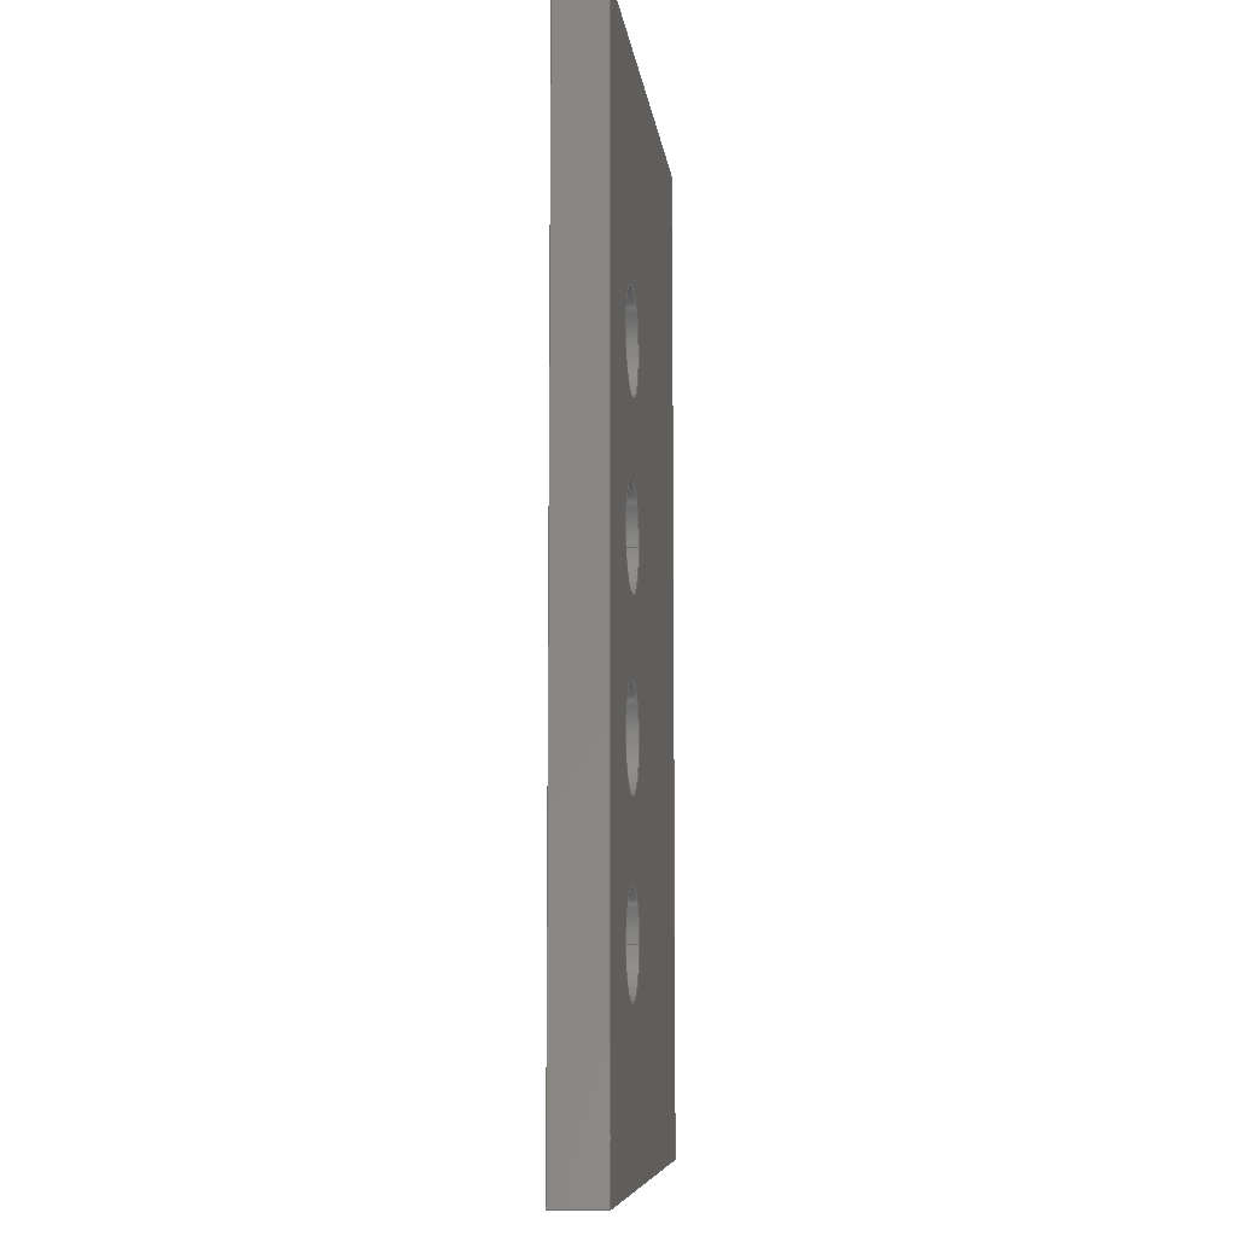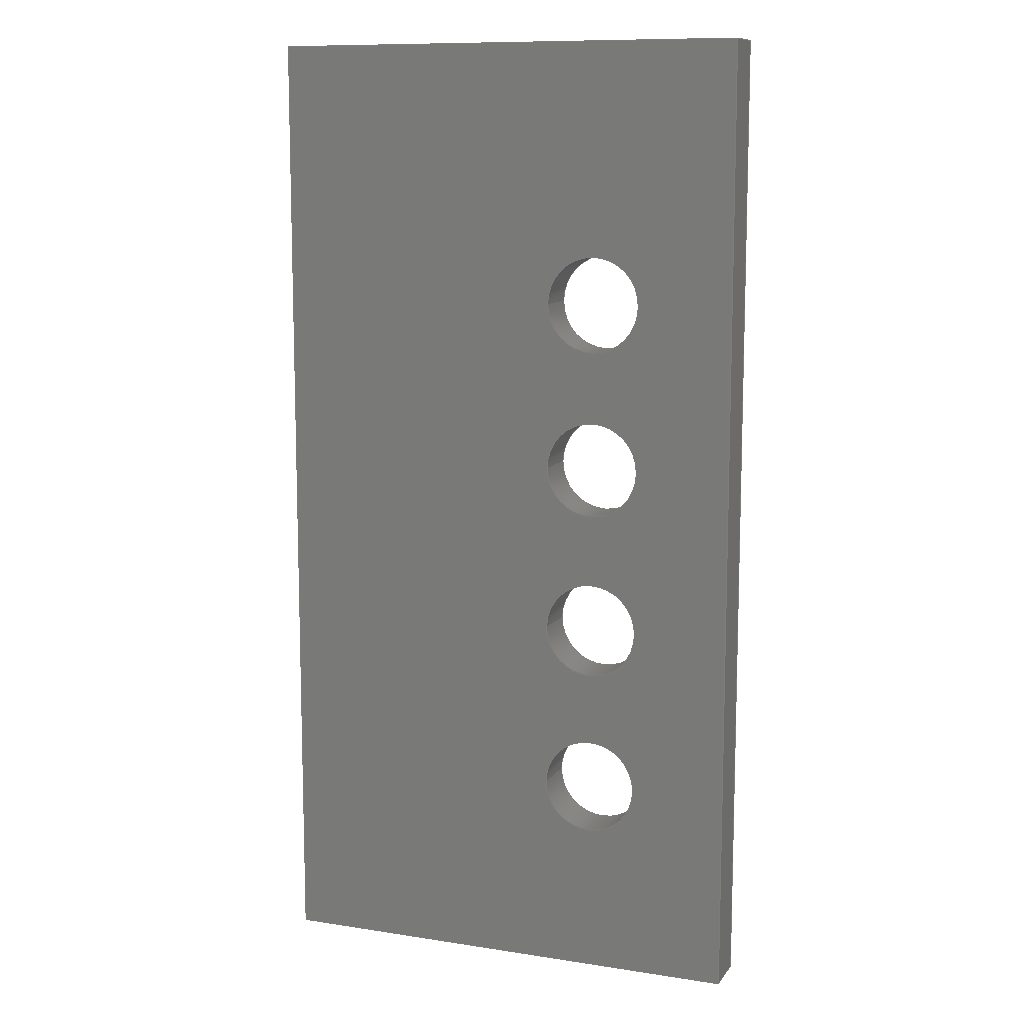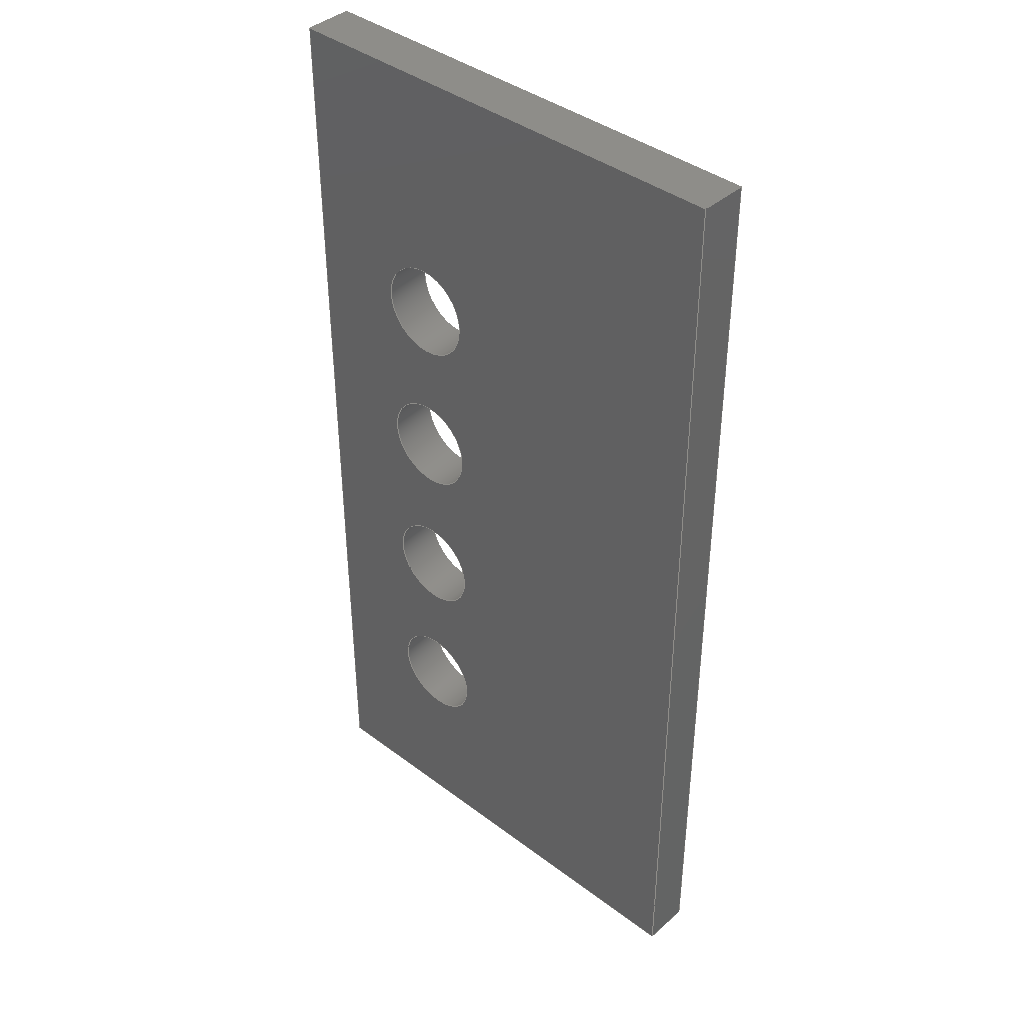
<metadata>
{"format":"step","ext":"step","renderer":"f3d","projection":"perspective","resolution":1024,"background":"white","views":[{"elev":-8.4,"azim":-82.9,"up":"+Z"},{"elev":10.6,"azim":-158.8,"up":"+Z"},{"elev":40.2,"azim":42.8,"up":"+Z"}]}
</metadata>
<code>
ISO-10303-21;
DATA;
#1=MECHANICAL_DESIGN_GEOMETRIC_PRESENTATION_REPRESENTATION('',(#8),#344);
#2=ITEM_DEFINED_TRANSFORMATION($,$,#208,#227);
#3=(
REPRESENTATION_RELATIONSHIP($,$,#355,#354)
REPRESENTATION_RELATIONSHIP_WITH_TRANSFORMATION(#2)
SHAPE_REPRESENTATION_RELATIONSHIP()
);
#4=CONTEXT_DEPENDENT_SHAPE_REPRESENTATION(#3,#353);
#5=NEXT_ASSEMBLY_USAGE_OCCURRENCE('plate:1','plate:1','plate:1',#357,#358,
'plate:1');
#6=SHAPE_REPRESENTATION_RELATIONSHIP('SRR','None',#355,#7);
#7=ADVANCED_BREP_SHAPE_REPRESENTATION('',(#9),#343);
#8=STYLED_ITEM('',(#369),#9);
#9=MANIFOLD_SOLID_BREP('Body1',#194);
#10=FACE_BOUND('',#43,.T.);
#11=FACE_BOUND('',#44,.T.);
#12=FACE_BOUND('',#45,.T.);
#13=FACE_BOUND('',#46,.T.);
#14=FACE_BOUND('',#48,.T.);
#15=FACE_BOUND('',#49,.T.);
#16=FACE_BOUND('',#50,.T.);
#17=FACE_BOUND('',#51,.T.);
#18=PLANE('',#221);
#19=PLANE('',#222);
#20=PLANE('',#223);
#21=PLANE('',#224);
#22=PLANE('',#225);
#23=PLANE('',#226);
#24=FACE_OUTER_BOUND('',#34,.T.);
#25=FACE_OUTER_BOUND('',#35,.T.);
#26=FACE_OUTER_BOUND('',#36,.T.);
#27=FACE_OUTER_BOUND('',#37,.T.);
#28=FACE_OUTER_BOUND('',#38,.T.);
#29=FACE_OUTER_BOUND('',#39,.T.);
#30=FACE_OUTER_BOUND('',#40,.T.);
#31=FACE_OUTER_BOUND('',#41,.T.);
#32=FACE_OUTER_BOUND('',#42,.T.);
#33=FACE_OUTER_BOUND('',#47,.T.);
#34=EDGE_LOOP('',(#132,#133,#134,#135));
#35=EDGE_LOOP('',(#136,#137,#138,#139));
#36=EDGE_LOOP('',(#140,#141,#142,#143));
#37=EDGE_LOOP('',(#144,#145,#146,#147));
#38=EDGE_LOOP('',(#148,#149,#150,#151));
#39=EDGE_LOOP('',(#152,#153,#154,#155));
#40=EDGE_LOOP('',(#156,#157,#158,#159));
#41=EDGE_LOOP('',(#160,#161,#162,#163));
#42=EDGE_LOOP('',(#164,#165,#166,#167));
#43=EDGE_LOOP('',(#168));
#44=EDGE_LOOP('',(#169));
#45=EDGE_LOOP('',(#170));
#46=EDGE_LOOP('',(#171));
#47=EDGE_LOOP('',(#172,#173,#174,#175));
#48=EDGE_LOOP('',(#176));
#49=EDGE_LOOP('',(#177));
#50=EDGE_LOOP('',(#178));
#51=EDGE_LOOP('',(#179));
#52=LINE('',#292,#68);
#53=LINE('',#298,#69);
#54=LINE('',#304,#70);
#55=LINE('',#310,#71);
#56=LINE('',#315,#72);
#57=LINE('',#317,#73);
#58=LINE('',#319,#74);
#59=LINE('',#320,#75);
#60=LINE('',#323,#76);
#61=LINE('',#325,#77);
#62=LINE('',#326,#78);
#63=LINE('',#329,#79);
#64=LINE('',#331,#80);
#65=LINE('',#332,#81);
#66=LINE('',#334,#82);
#67=LINE('',#335,#83);
#68=VECTOR('',#236,10);
#69=VECTOR('',#243,10);
#70=VECTOR('',#250,10);
#71=VECTOR('',#257,10);
#72=VECTOR('',#262,10);
#73=VECTOR('',#263,10);
#74=VECTOR('',#264,10);
#75=VECTOR('',#265,10);
#76=VECTOR('',#268,10);
#77=VECTOR('',#269,10);
#78=VECTOR('',#270,10);
#79=VECTOR('',#273,10);
#80=VECTOR('',#274,10);
#81=VECTOR('',#275,10);
#82=VECTOR('',#278,10);
#83=VECTOR('',#279,10);
#84=CIRCLE('',#210,10);
#85=CIRCLE('',#211,10);
#86=CIRCLE('',#213,10);
#87=CIRCLE('',#214,10);
#88=CIRCLE('',#216,10);
#89=CIRCLE('',#217,10);
#90=CIRCLE('',#219,10);
#91=CIRCLE('',#220,10);
#92=VERTEX_POINT('',#289);
#93=VERTEX_POINT('',#291);
#94=VERTEX_POINT('',#295);
#95=VERTEX_POINT('',#297);
#96=VERTEX_POINT('',#301);
#97=VERTEX_POINT('',#303);
#98=VERTEX_POINT('',#307);
#99=VERTEX_POINT('',#309);
#100=VERTEX_POINT('',#313);
#101=VERTEX_POINT('',#314);
#102=VERTEX_POINT('',#316);
#103=VERTEX_POINT('',#318);
#104=VERTEX_POINT('',#322);
#105=VERTEX_POINT('',#324);
#106=VERTEX_POINT('',#328);
#107=VERTEX_POINT('',#330);
#108=EDGE_CURVE('',#92,#92,#84,.T.);
#109=EDGE_CURVE('',#92,#93,#52,.T.);
#110=EDGE_CURVE('',#93,#93,#85,.T.);
#111=EDGE_CURVE('',#94,#94,#86,.T.);
#112=EDGE_CURVE('',#94,#95,#53,.T.);
#113=EDGE_CURVE('',#95,#95,#87,.T.);
#114=EDGE_CURVE('',#96,#96,#88,.T.);
#115=EDGE_CURVE('',#96,#97,#54,.T.);
#116=EDGE_CURVE('',#97,#97,#89,.T.);
#117=EDGE_CURVE('',#98,#98,#90,.T.);
#118=EDGE_CURVE('',#98,#99,#55,.T.);
#119=EDGE_CURVE('',#99,#99,#91,.T.);
#120=EDGE_CURVE('',#100,#101,#56,.T.);
#121=EDGE_CURVE('',#101,#102,#57,.T.);
#122=EDGE_CURVE('',#103,#102,#58,.T.);
#123=EDGE_CURVE('',#100,#103,#59,.T.);
#124=EDGE_CURVE('',#104,#100,#60,.T.);
#125=EDGE_CURVE('',#105,#103,#61,.T.);
#126=EDGE_CURVE('',#104,#105,#62,.T.);
#127=EDGE_CURVE('',#106,#104,#63,.T.);
#128=EDGE_CURVE('',#107,#105,#64,.T.);
#129=EDGE_CURVE('',#106,#107,#65,.T.);
#130=EDGE_CURVE('',#101,#106,#66,.T.);
#131=EDGE_CURVE('',#102,#107,#67,.T.);
#132=ORIENTED_EDGE('',*,*,#108,.F.);
#133=ORIENTED_EDGE('',*,*,#109,.T.);
#134=ORIENTED_EDGE('',*,*,#110,.F.);
#135=ORIENTED_EDGE('',*,*,#109,.F.);
#136=ORIENTED_EDGE('',*,*,#111,.F.);
#137=ORIENTED_EDGE('',*,*,#112,.T.);
#138=ORIENTED_EDGE('',*,*,#113,.F.);
#139=ORIENTED_EDGE('',*,*,#112,.F.);
#140=ORIENTED_EDGE('',*,*,#114,.F.);
#141=ORIENTED_EDGE('',*,*,#115,.T.);
#142=ORIENTED_EDGE('',*,*,#116,.F.);
#143=ORIENTED_EDGE('',*,*,#115,.F.);
#144=ORIENTED_EDGE('',*,*,#117,.F.);
#145=ORIENTED_EDGE('',*,*,#118,.T.);
#146=ORIENTED_EDGE('',*,*,#119,.F.);
#147=ORIENTED_EDGE('',*,*,#118,.F.);
#148=ORIENTED_EDGE('',*,*,#120,.T.);
#149=ORIENTED_EDGE('',*,*,#121,.T.);
#150=ORIENTED_EDGE('',*,*,#122,.F.);
#151=ORIENTED_EDGE('',*,*,#123,.F.);
#152=ORIENTED_EDGE('',*,*,#124,.T.);
#153=ORIENTED_EDGE('',*,*,#123,.T.);
#154=ORIENTED_EDGE('',*,*,#125,.F.);
#155=ORIENTED_EDGE('',*,*,#126,.F.);
#156=ORIENTED_EDGE('',*,*,#127,.T.);
#157=ORIENTED_EDGE('',*,*,#126,.T.);
#158=ORIENTED_EDGE('',*,*,#128,.F.);
#159=ORIENTED_EDGE('',*,*,#129,.F.);
#160=ORIENTED_EDGE('',*,*,#130,.T.);
#161=ORIENTED_EDGE('',*,*,#129,.T.);
#162=ORIENTED_EDGE('',*,*,#131,.F.);
#163=ORIENTED_EDGE('',*,*,#121,.F.);
#164=ORIENTED_EDGE('',*,*,#131,.T.);
#165=ORIENTED_EDGE('',*,*,#128,.T.);
#166=ORIENTED_EDGE('',*,*,#125,.T.);
#167=ORIENTED_EDGE('',*,*,#122,.T.);
#168=ORIENTED_EDGE('',*,*,#108,.T.);
#169=ORIENTED_EDGE('',*,*,#111,.T.);
#170=ORIENTED_EDGE('',*,*,#114,.T.);
#171=ORIENTED_EDGE('',*,*,#117,.T.);
#172=ORIENTED_EDGE('',*,*,#130,.F.);
#173=ORIENTED_EDGE('',*,*,#120,.F.);
#174=ORIENTED_EDGE('',*,*,#124,.F.);
#175=ORIENTED_EDGE('',*,*,#127,.F.);
#176=ORIENTED_EDGE('',*,*,#110,.T.);
#177=ORIENTED_EDGE('',*,*,#113,.T.);
#178=ORIENTED_EDGE('',*,*,#116,.T.);
#179=ORIENTED_EDGE('',*,*,#119,.T.);
#180=CYLINDRICAL_SURFACE('',#209,10);
#181=CYLINDRICAL_SURFACE('',#212,10);
#182=CYLINDRICAL_SURFACE('',#215,10);
#183=CYLINDRICAL_SURFACE('',#218,10);
#184=ADVANCED_FACE('',(#24),#180,.F.);
#185=ADVANCED_FACE('',(#25),#181,.F.);
#186=ADVANCED_FACE('',(#26),#182,.F.);
#187=ADVANCED_FACE('',(#27),#183,.F.);
#188=ADVANCED_FACE('',(#28),#18,.T.);
#189=ADVANCED_FACE('',(#29),#19,.T.);
#190=ADVANCED_FACE('',(#30),#20,.T.);
#191=ADVANCED_FACE('',(#31),#21,.T.);
#192=ADVANCED_FACE('',(#32,#10,#11,#12,#13),#22,.T.);
#193=ADVANCED_FACE('',(#33,#14,#15,#16,#17),#23,.F.);
#194=CLOSED_SHELL('',(#184,#185,#186,#187,#188,#189,#190,#191,#192,#193));
#195=DERIVED_UNIT_ELEMENT(#197,1);
#196=DERIVED_UNIT_ELEMENT(#346,-3);
#197=(
MASS_UNIT()
NAMED_UNIT(*)
SI_UNIT(.KILO.,.GRAM.)
);
#198=DERIVED_UNIT((#195,#196));
#199=MEASURE_REPRESENTATION_ITEM('density measure',
POSITIVE_RATIO_MEASURE(2700),#198);
#200=PROPERTY_DEFINITION_REPRESENTATION(#205,#202);
#201=PROPERTY_DEFINITION_REPRESENTATION(#206,#203);
#202=REPRESENTATION('material name',(#204),#343);
#203=REPRESENTATION('density',(#199),#343);
#204=DESCRIPTIVE_REPRESENTATION_ITEM('Aluminum 6061','Aluminum 6061');
#205=PROPERTY_DEFINITION('material property','material name',#358);
#206=PROPERTY_DEFINITION('material property','density of part',#358);
#207=AXIS2_PLACEMENT_3D('',#286,#228,#229);
#208=AXIS2_PLACEMENT_3D('',#287,#230,#231);
#209=AXIS2_PLACEMENT_3D('',#288,#232,#233);
#210=AXIS2_PLACEMENT_3D('',#290,#234,#235);
#211=AXIS2_PLACEMENT_3D('',#293,#237,#238);
#212=AXIS2_PLACEMENT_3D('',#294,#239,#240);
#213=AXIS2_PLACEMENT_3D('',#296,#241,#242);
#214=AXIS2_PLACEMENT_3D('',#299,#244,#245);
#215=AXIS2_PLACEMENT_3D('',#300,#246,#247);
#216=AXIS2_PLACEMENT_3D('',#302,#248,#249);
#217=AXIS2_PLACEMENT_3D('',#305,#251,#252);
#218=AXIS2_PLACEMENT_3D('',#306,#253,#254);
#219=AXIS2_PLACEMENT_3D('',#308,#255,#256);
#220=AXIS2_PLACEMENT_3D('',#311,#258,#259);
#221=AXIS2_PLACEMENT_3D('',#312,#260,#261);
#222=AXIS2_PLACEMENT_3D('',#321,#266,#267);
#223=AXIS2_PLACEMENT_3D('',#327,#271,#272);
#224=AXIS2_PLACEMENT_3D('',#333,#276,#277);
#225=AXIS2_PLACEMENT_3D('',#336,#280,#281);
#226=AXIS2_PLACEMENT_3D('',#337,#282,#283);
#227=AXIS2_PLACEMENT_3D('',#338,#284,#285);
#228=DIRECTION('axis',(0,0,1));
#229=DIRECTION('refdir',(1,0,0));
#230=DIRECTION('axis',(0,0,1));
#231=DIRECTION('refdir',(1,0,0));
#232=DIRECTION('center_axis',(0,-1,0));
#233=DIRECTION('ref_axis',(-1,0,0));
#234=DIRECTION('center_axis',(0,-1,0));
#235=DIRECTION('ref_axis',(-1,0,0));
#236=DIRECTION('',(0,-1,0));
#237=DIRECTION('center_axis',(0,1,0));
#238=DIRECTION('ref_axis',(-1,0,0));
#239=DIRECTION('center_axis',(0,-1,0));
#240=DIRECTION('ref_axis',(-1,0,0));
#241=DIRECTION('center_axis',(0,-1,0));
#242=DIRECTION('ref_axis',(-1,0,0));
#243=DIRECTION('',(0,-1,0));
#244=DIRECTION('center_axis',(0,1,0));
#245=DIRECTION('ref_axis',(-1,0,0));
#246=DIRECTION('center_axis',(0,-1,0));
#247=DIRECTION('ref_axis',(-1,0,0));
#248=DIRECTION('center_axis',(0,-1,0));
#249=DIRECTION('ref_axis',(-1,0,0));
#250=DIRECTION('',(0,-1,0));
#251=DIRECTION('center_axis',(0,1,0));
#252=DIRECTION('ref_axis',(-1,0,0));
#253=DIRECTION('center_axis',(0,-1,0));
#254=DIRECTION('ref_axis',(-1,0,0));
#255=DIRECTION('center_axis',(0,-1,0));
#256=DIRECTION('ref_axis',(-1,0,0));
#257=DIRECTION('',(0,-1,0));
#258=DIRECTION('center_axis',(0,1,0));
#259=DIRECTION('ref_axis',(-1,0,0));
#260=DIRECTION('center_axis',(1,0,0));
#261=DIRECTION('ref_axis',(0,0,-1));
#262=DIRECTION('',(0,0,-1));
#263=DIRECTION('',(0,1,0));
#264=DIRECTION('',(0,0,-1));
#265=DIRECTION('',(0,1,0));
#266=DIRECTION('center_axis',(0,0,1));
#267=DIRECTION('ref_axis',(1,0,0));
#268=DIRECTION('',(1,0,0));
#269=DIRECTION('',(1,0,0));
#270=DIRECTION('',(0,1,0));
#271=DIRECTION('center_axis',(-1,0,0));
#272=DIRECTION('ref_axis',(0,0,1));
#273=DIRECTION('',(0,0,1));
#274=DIRECTION('',(0,0,1));
#275=DIRECTION('',(0,1,0));
#276=DIRECTION('center_axis',(0,0,-1));
#277=DIRECTION('ref_axis',(-1,0,0));
#278=DIRECTION('',(-1,0,0));
#279=DIRECTION('',(-1,0,0));
#280=DIRECTION('center_axis',(0,1,0));
#281=DIRECTION('ref_axis',(0,0,1));
#282=DIRECTION('center_axis',(0,1,0));
#283=DIRECTION('ref_axis',(0,0,1));
#284=DIRECTION('',(0,0,1));
#285=DIRECTION('',(1,0,0));
#286=CARTESIAN_POINT('',(0,0,0));
#287=CARTESIAN_POINT('',(0,0,0));
#288=CARTESIAN_POINT('Origin',(-70,20,-158.9));
#289=CARTESIAN_POINT('',(-60,10,-158.9));
#290=CARTESIAN_POINT('Origin',(-70,10,-158.9));
#291=CARTESIAN_POINT('',(-60,0,-158.9));
#292=CARTESIAN_POINT('',(-60,20,-158.9));
#293=CARTESIAN_POINT('Origin',(-70,0,-158.9));
#294=CARTESIAN_POINT('Origin',(-70,20,-123.9));
#295=CARTESIAN_POINT('',(-60,10,-123.9));
#296=CARTESIAN_POINT('Origin',(-70,10,-123.9));
#297=CARTESIAN_POINT('',(-60,0,-123.9));
#298=CARTESIAN_POINT('',(-60,20,-123.9));
#299=CARTESIAN_POINT('Origin',(-70,0,-123.9));
#300=CARTESIAN_POINT('Origin',(-70,20,-88.87));
#301=CARTESIAN_POINT('',(-60,10,-88.87));
#302=CARTESIAN_POINT('Origin',(-70,10,-88.87));
#303=CARTESIAN_POINT('',(-60,0,-88.87));
#304=CARTESIAN_POINT('',(-60,20,-88.87));
#305=CARTESIAN_POINT('Origin',(-70,0,-88.87));
#306=CARTESIAN_POINT('Origin',(-70,20,-53.87));
#307=CARTESIAN_POINT('',(-60,10,-53.87));
#308=CARTESIAN_POINT('Origin',(-70,10,-53.87));
#309=CARTESIAN_POINT('',(-60,0,-53.87));
#310=CARTESIAN_POINT('',(-60,20,-53.87));
#311=CARTESIAN_POINT('Origin',(-70,0,-53.87));
#312=CARTESIAN_POINT('Origin',(0,0,0));
#313=CARTESIAN_POINT('',(0,0,0));
#314=CARTESIAN_POINT('',(0,0,-200));
#315=CARTESIAN_POINT('',(0,0,0));
#316=CARTESIAN_POINT('',(0,10,-200));
#317=CARTESIAN_POINT('',(0,0,-200));
#318=CARTESIAN_POINT('',(0,10,0));
#319=CARTESIAN_POINT('',(0,10,0));
#320=CARTESIAN_POINT('',(0,0,0));
#321=CARTESIAN_POINT('Origin',(-100,0,0));
#322=CARTESIAN_POINT('',(-100,0,0));
#323=CARTESIAN_POINT('',(-100,0,0));
#324=CARTESIAN_POINT('',(-100,10,0));
#325=CARTESIAN_POINT('',(-100,10,0));
#326=CARTESIAN_POINT('',(-100,0,0));
#327=CARTESIAN_POINT('Origin',(-100,0,-200));
#328=CARTESIAN_POINT('',(-100,0,-200));
#329=CARTESIAN_POINT('',(-100,0,-200));
#330=CARTESIAN_POINT('',(-100,10,-200));
#331=CARTESIAN_POINT('',(-100,10,-200));
#332=CARTESIAN_POINT('',(-100,0,-200));
#333=CARTESIAN_POINT('Origin',(0,0,-200));
#334=CARTESIAN_POINT('',(0,0,-200));
#335=CARTESIAN_POINT('',(0,10,-200));
#336=CARTESIAN_POINT('Origin',(-50,10,-100));
#337=CARTESIAN_POINT('Origin',(-50,0,-100));
#338=CARTESIAN_POINT('',(0,0,0));
#339=UNCERTAINTY_MEASURE_WITH_UNIT(LENGTH_MEASURE(0.01),#345,
'DISTANCE_ACCURACY_VALUE',
'Maximum model space distance between geometric entities at asserted c
onnectivities');
#340=UNCERTAINTY_MEASURE_WITH_UNIT(LENGTH_MEASURE(0.01),#345,
'DISTANCE_ACCURACY_VALUE',
'Maximum model space distance between geometric entities at asserted c
onnectivities');
#341=UNCERTAINTY_MEASURE_WITH_UNIT(LENGTH_MEASURE(0.01),#345,
'DISTANCE_ACCURACY_VALUE',
'Maximum model space distance between geometric entities at asserted c
onnectivities');
#342=(
GEOMETRIC_REPRESENTATION_CONTEXT(3)
GLOBAL_UNCERTAINTY_ASSIGNED_CONTEXT((#339))
GLOBAL_UNIT_ASSIGNED_CONTEXT((#345,#347,#348))
REPRESENTATION_CONTEXT('','3D')
);
#343=(
GEOMETRIC_REPRESENTATION_CONTEXT(3)
GLOBAL_UNCERTAINTY_ASSIGNED_CONTEXT((#340))
GLOBAL_UNIT_ASSIGNED_CONTEXT((#345,#347,#348))
REPRESENTATION_CONTEXT('','3D')
);
#344=(
GEOMETRIC_REPRESENTATION_CONTEXT(3)
GLOBAL_UNCERTAINTY_ASSIGNED_CONTEXT((#341))
GLOBAL_UNIT_ASSIGNED_CONTEXT((#345,#347,#348))
REPRESENTATION_CONTEXT('','3D')
);
#345=(
LENGTH_UNIT()
NAMED_UNIT(*)
SI_UNIT(.MILLI.,.METRE.)
);
#346=(
LENGTH_UNIT()
NAMED_UNIT(*)
SI_UNIT($,.METRE.)
);
#347=(
NAMED_UNIT(*)
PLANE_ANGLE_UNIT()
SI_UNIT($,.RADIAN.)
);
#348=(
NAMED_UNIT(*)
SI_UNIT($,.STERADIAN.)
SOLID_ANGLE_UNIT()
);
#349=SHAPE_DEFINITION_REPRESENTATION(#351,#354);
#350=SHAPE_DEFINITION_REPRESENTATION(#352,#355);
#351=PRODUCT_DEFINITION_SHAPE('',$,#357);
#352=PRODUCT_DEFINITION_SHAPE('',$,#358);
#353=PRODUCT_DEFINITION_SHAPE($,$,#5);
#354=SHAPE_REPRESENTATION('',(#207,#227),#342);
#355=SHAPE_REPRESENTATION('',(#208),#343);
#356=PRODUCT_DEFINITION_CONTEXT('part definition',#364,'design');
#357=PRODUCT_DEFINITION('2plate','2plate with bolts v1',#359,#356);
#358=PRODUCT_DEFINITION('plate','plate',#360,#356);
#359=PRODUCT_DEFINITION_FORMATION('',$,#366);
#360=PRODUCT_DEFINITION_FORMATION('',$,#367);
#361=PRODUCT_RELATED_PRODUCT_CATEGORY('2plate with bolts v1',
'2plate with bolts v1',(#366));
#362=PRODUCT_RELATED_PRODUCT_CATEGORY('plate','plate',(#367));
#363=APPLICATION_PROTOCOL_DEFINITION('international standard',
'automotive_design',2009,#364);
#364=APPLICATION_CONTEXT(
'Core Data for Automotive Mechanical Design Process');
#365=PRODUCT_CONTEXT('part definition',#364,'mechanical');
#366=PRODUCT('2plate','2plate with bolts v1',$,(#365));
#367=PRODUCT('plate','plate',$,(#365));
#368=PRESENTATION_STYLE_ASSIGNMENT((#370));
#369=PRESENTATION_STYLE_ASSIGNMENT((#371));
#370=SURFACE_STYLE_USAGE(.BOTH.,#372);
#371=SURFACE_STYLE_USAGE(.BOTH.,#373);
#372=SURFACE_SIDE_STYLE('',(#374));
#373=SURFACE_SIDE_STYLE('',(#375));
#374=SURFACE_STYLE_FILL_AREA(#376);
#375=SURFACE_STYLE_FILL_AREA(#377);
#376=FILL_AREA_STYLE('Steel - Satin',(#378));
#377=FILL_AREA_STYLE('Opaque(254,254,255)',(#379));
#378=FILL_AREA_STYLE_COLOUR('Steel - Satin',#380);
#379=FILL_AREA_STYLE_COLOUR('Opaque(254,254,255)',#381);
#380=COLOUR_RGB('Steel - Satin',0.6275,0.6275,0.6275);
#381=COLOUR_RGB('Opaque(254,254,255)',0.9961,0.9961,
1);
ENDSEC;
END-ISO-10303-21;

</code>
